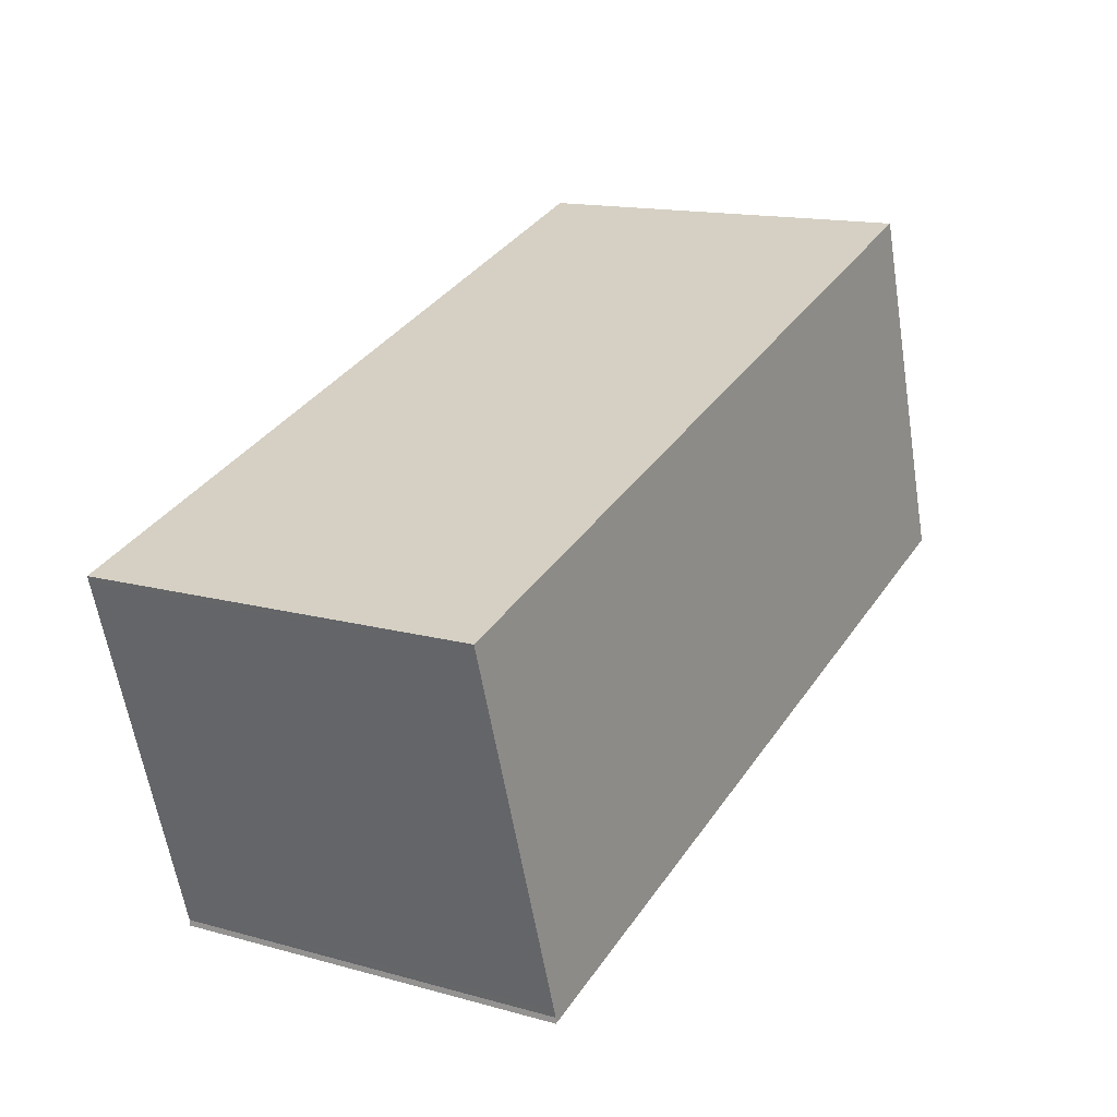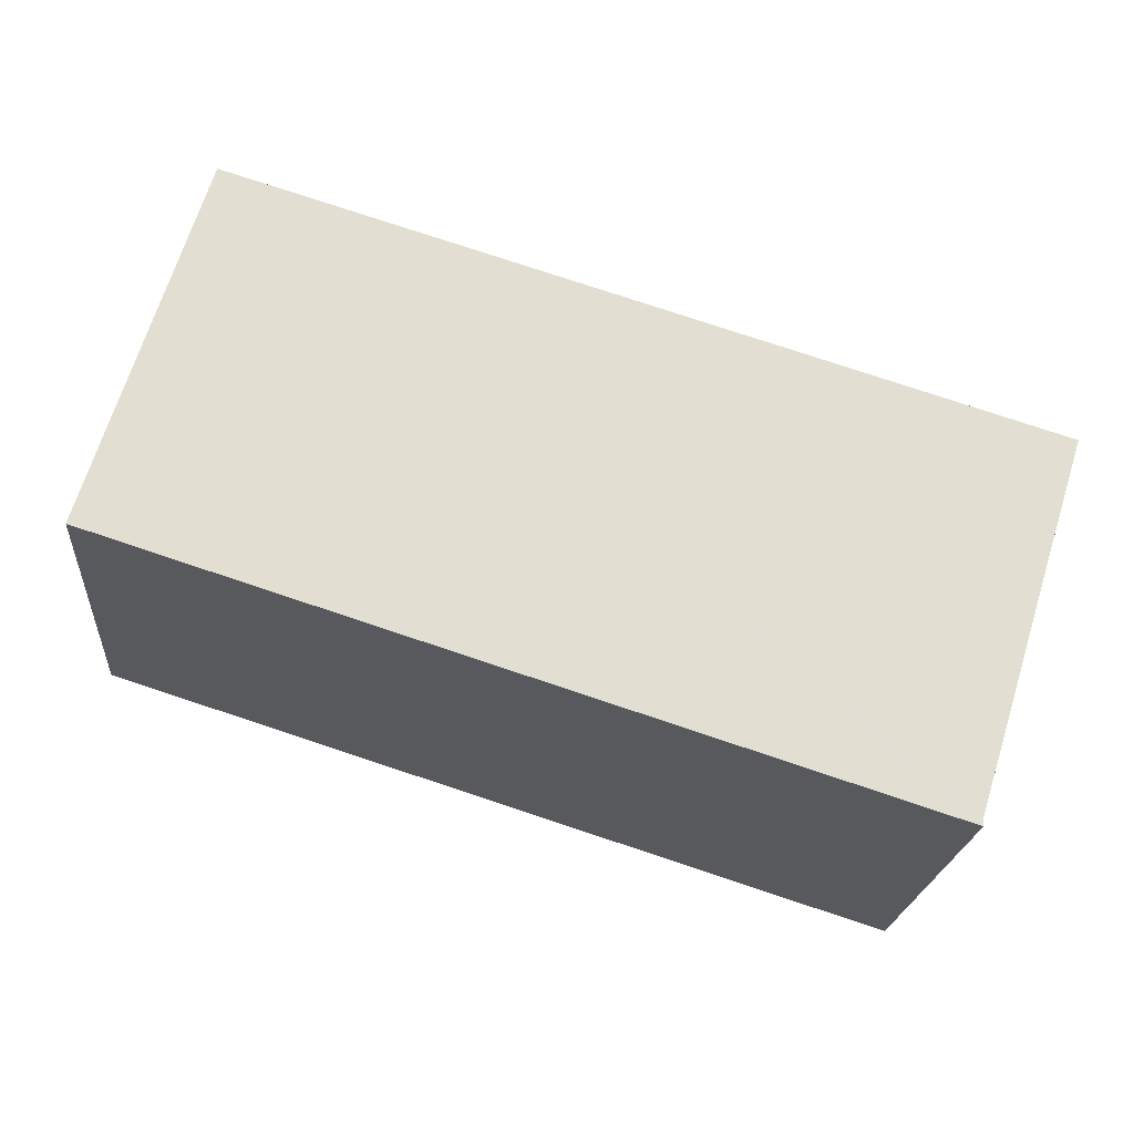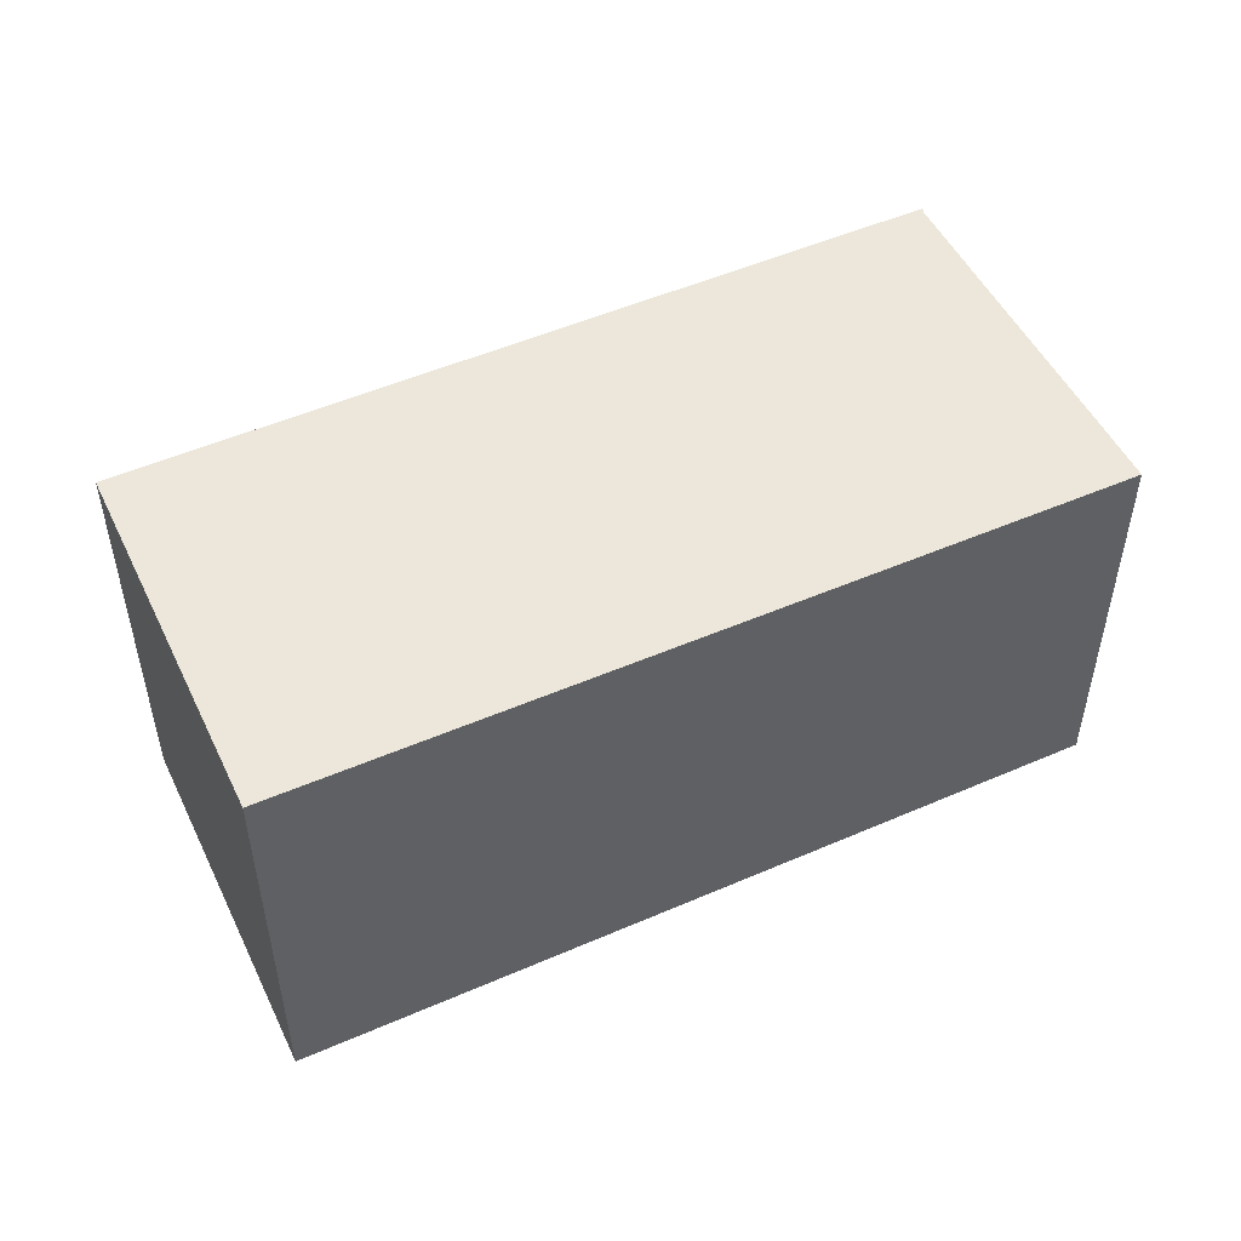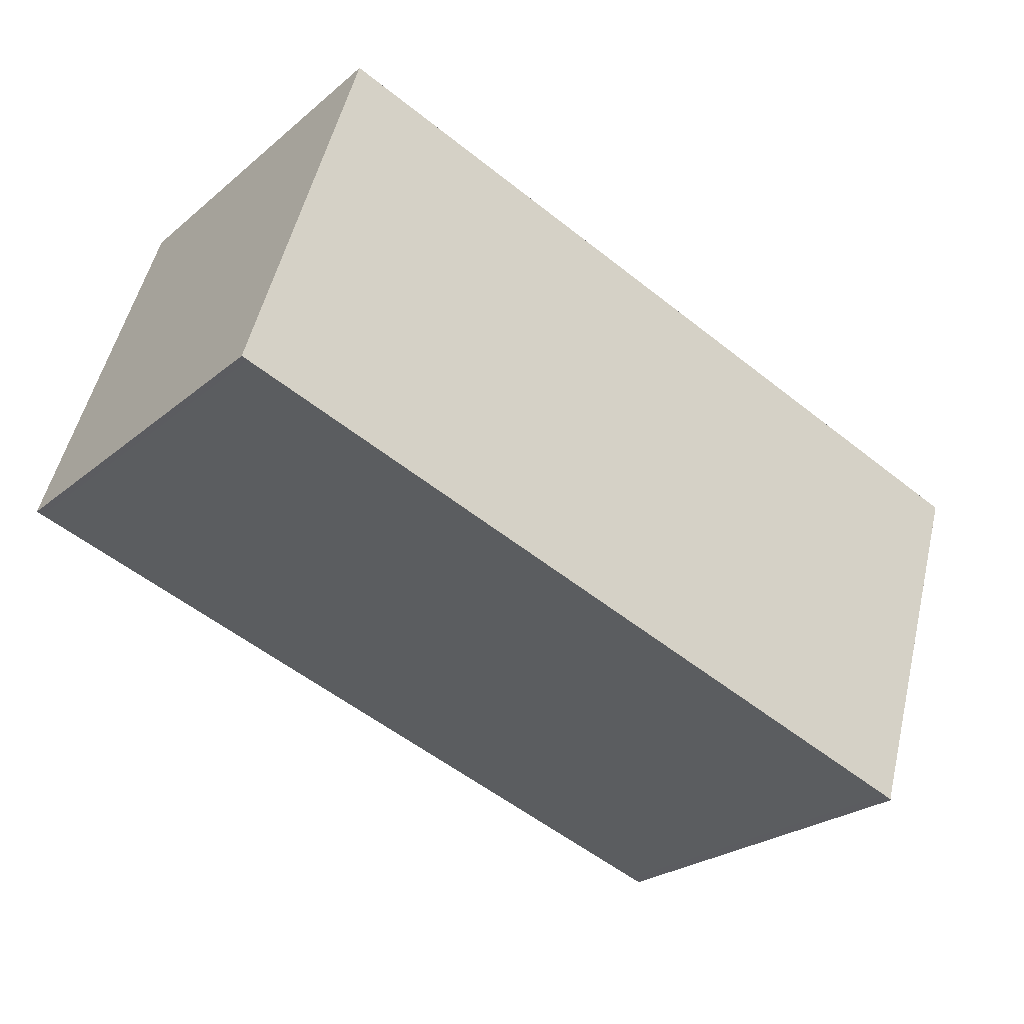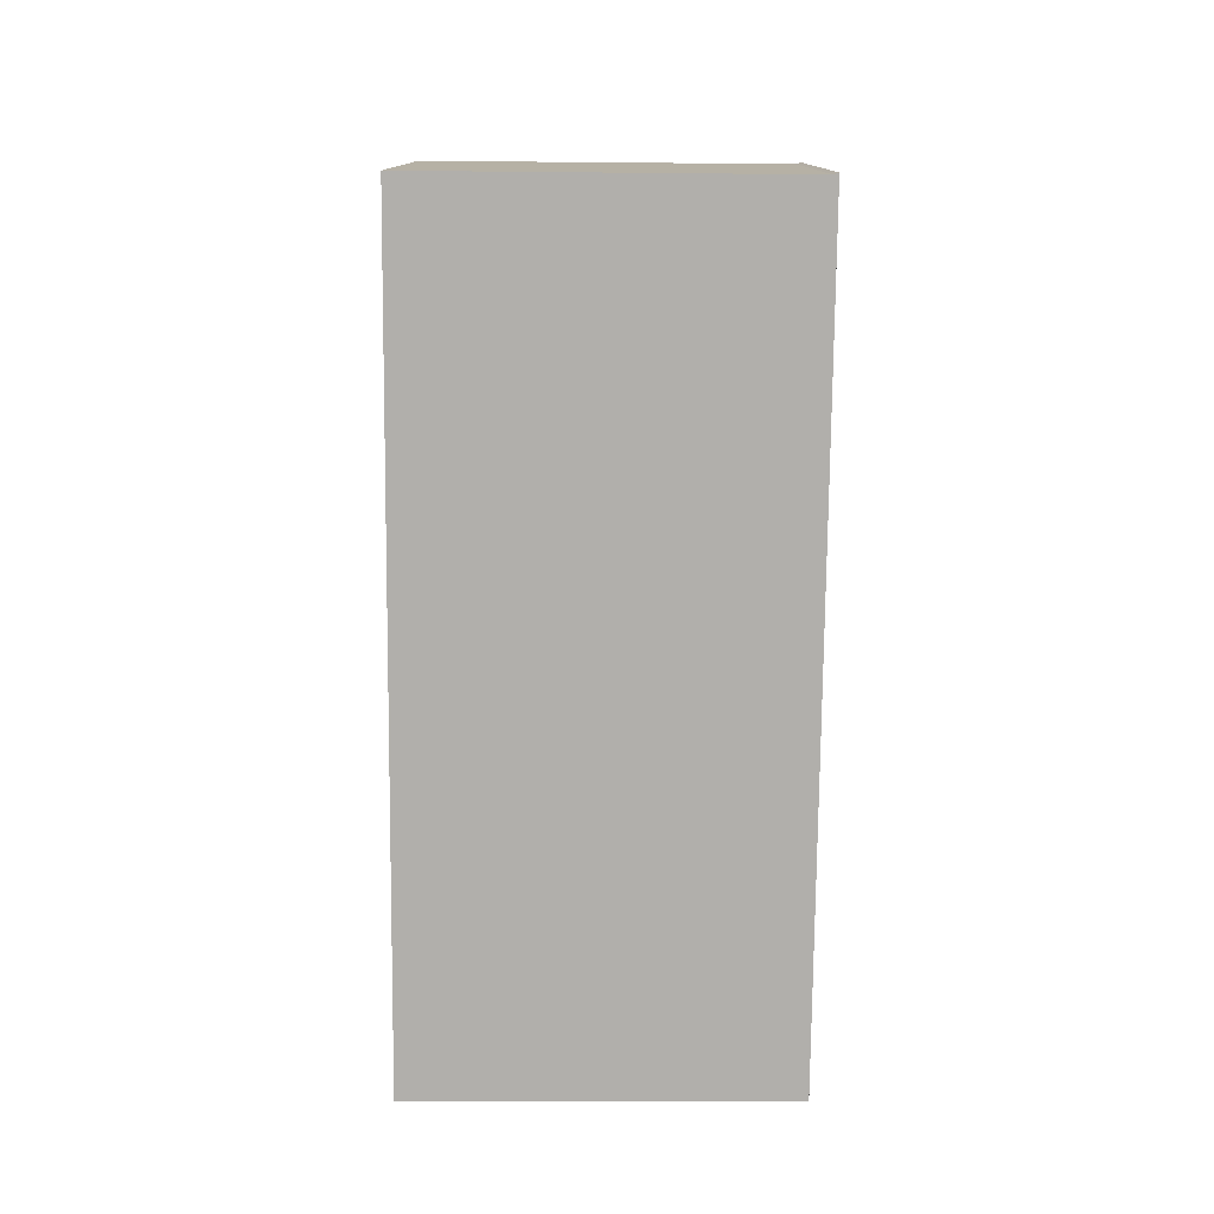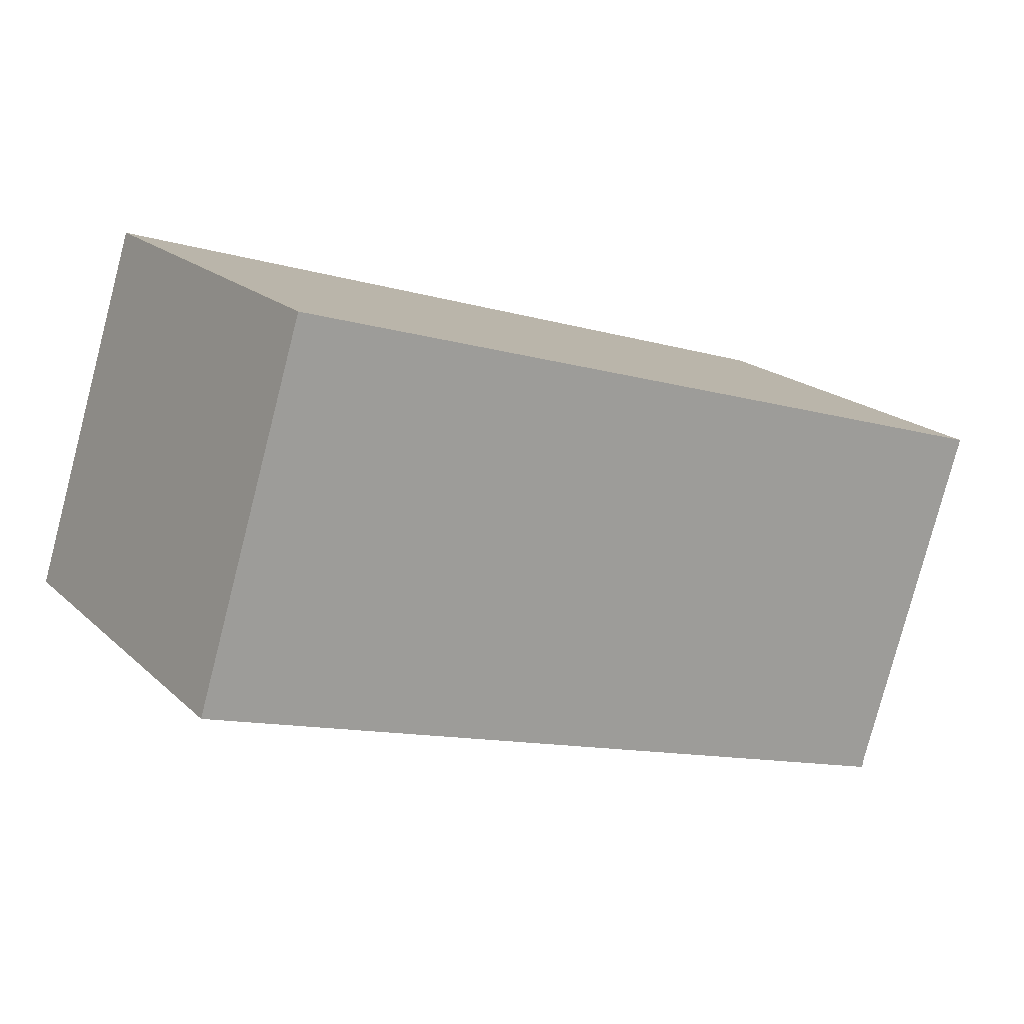
<metadata>
{"format":"obj","ext":"obj","renderer":"f3d","projection":"perspective","resolution":1024,"background":"white","views":[{"elev":14.8,"azim":-59.3,"up":"+Y"},{"elev":-21.7,"azim":175.2,"up":"+Y"},{"elev":50.2,"azim":171.7,"up":"+Z"},{"elev":-25.3,"azim":142.5,"up":"+Y"},{"elev":-78.1,"azim":-73.1,"up":"+Z"},{"elev":19.2,"azim":148.3,"up":"+Y"}]}
</metadata>
<code>
v -1491 -2310 2.149
v -1487 -2308 2.161
v -1486 -2310 2.194
v -1491 -2312 2.182
v -1491 -2311 2.182
v -1487 -2308 2.161
v -1491 -2310 2.149
v -1487 -2310 2.194
v -1487 -2308 2.161
v -1487 -2308 2.161
v -1491 -2311 2.183
v -1491 -2310 2.149
v -1491 -2309 2.149
v -1491 -2311 2.181
v -1491 -2311 2.181
v -1487 -2310 2.193
v -1486 -2310 2.193
v -1491 -2309 2.149
v -1491 -2310 2.149
v -1491 -2310 4.441e-16
v -1491 -2309 0
v -1487 -2308 2.161
v -1487 -2308 2.161
v -1487 -2308 -4.441e-16
v -1487 -2308 0
v -1487 -2310 2.194
v -1486 -2310 2.194
v -1486 -2310 0
v -1487 -2310 4.441e-16
v -1491 -2311 2.182
v -1491 -2312 2.182
v -1491 -2312 0
v -1491 -2311 0
v -1491 -2311 2.181
v -1491 -2311 2.182
v -1491 -2311 0
v -1491 -2311 -4.441e-16
v -1486 -2310 2.193
v -1487 -2308 2.161
v -1487 -2308 0
v -1486 -2310 0
v -1491 -2310 2.149
v -1491 -2310 2.149
v -1491 -2310 0
v -1491 -2310 4.441e-16
v -1491 -2311 2.183
v -1487 -2310 2.194
v -1487 -2310 4.441e-16
v -1491 -2311 0
v -1487 -2308 2.161
v -1487 -2308 2.161
v -1487 -2308 0
v -1487 -2308 -4.441e-16
v -1491 -2312 2.182
v -1491 -2311 2.183
v -1491 -2311 0
v -1491 -2312 0
v -1487 -2308 2.161
v -1491 -2309 2.149
v -1491 -2309 0
v -1487 -2308 0
v -1491 -2310 2.149
v -1491 -2311 2.181
v -1491 -2311 -4.441e-16
v -1491 -2310 0
v -1486 -2310 2.194
v -1486 -2310 2.193
v -1486 -2310 0
v -1486 -2310 0
v -1491 -2310 0
v -1487 -2308 0
v -1486 -2310 0
v -1491 -2312 0
v -1491 -2311 0
f 10 2 6 9
f 16 9 6 17
f 14 12 9 16
f 13 10 9 12
f 15 7 12 14
f 12 7 1 13
f 14 11 4 5 15
f 16 8 11 14
f 17 3 8 16
f 19 20 21 18
f 23 24 25 22
f 27 28 29 26
f 31 32 33 30
f 35 36 37 34
f 39 40 41 38
f 43 44 45 42
f 47 48 49 46
f 51 52 53 50
f 55 56 57 54
f 59 60 61 58
f 63 64 65 62
f 67 68 69 66
f 71 72 73 74 70

</code>
